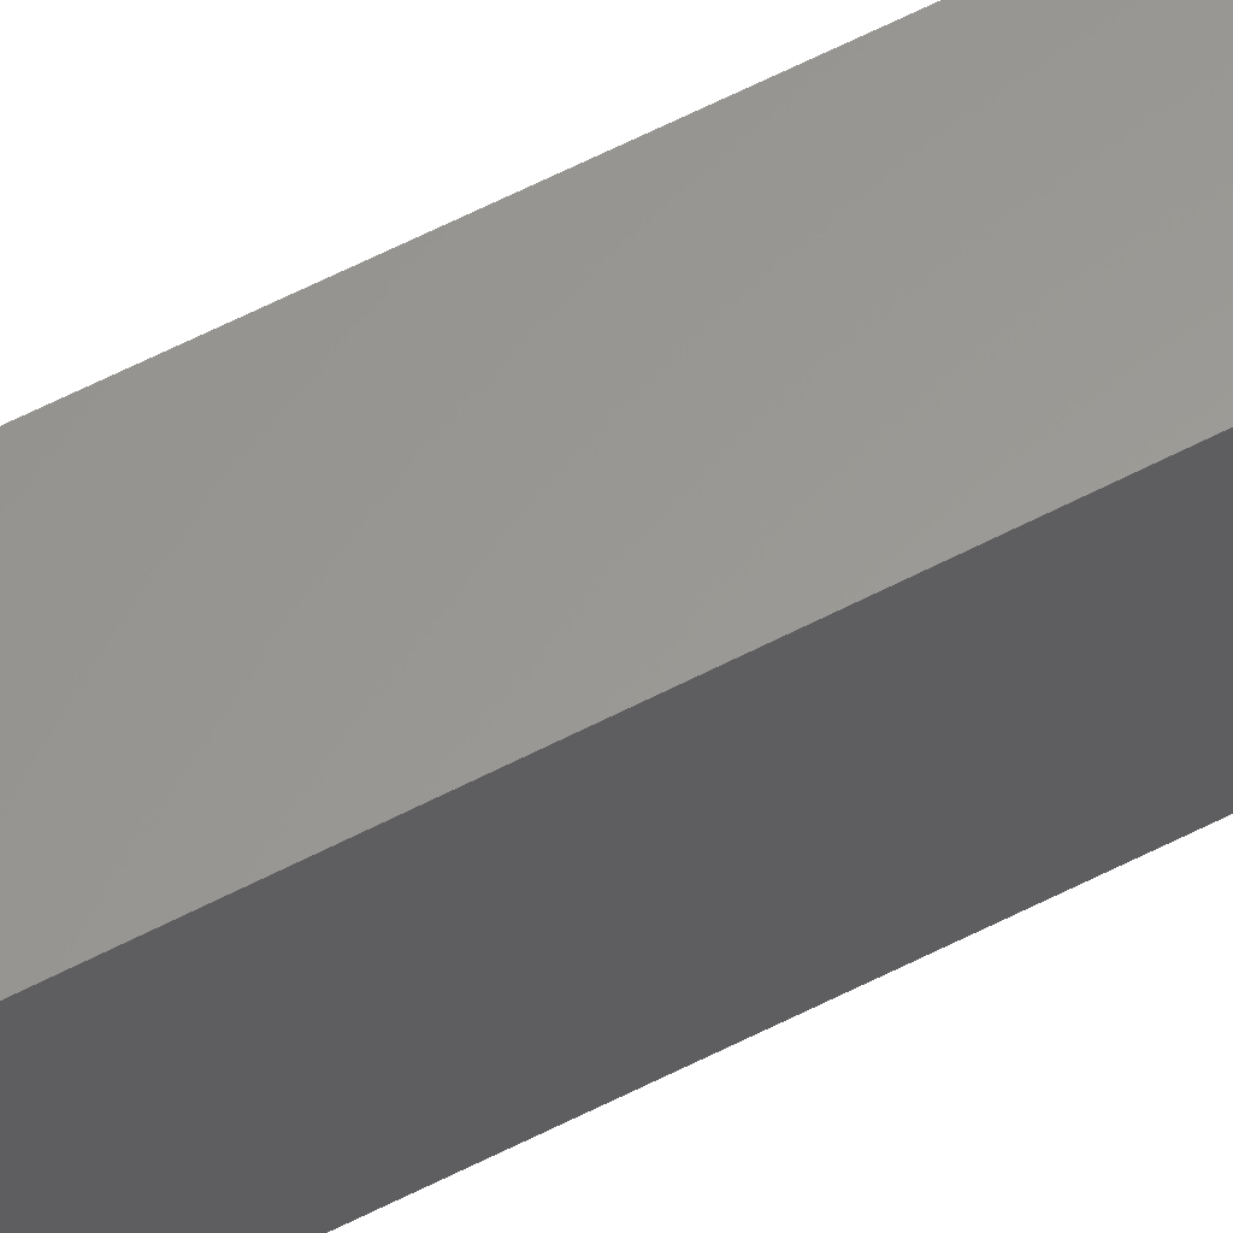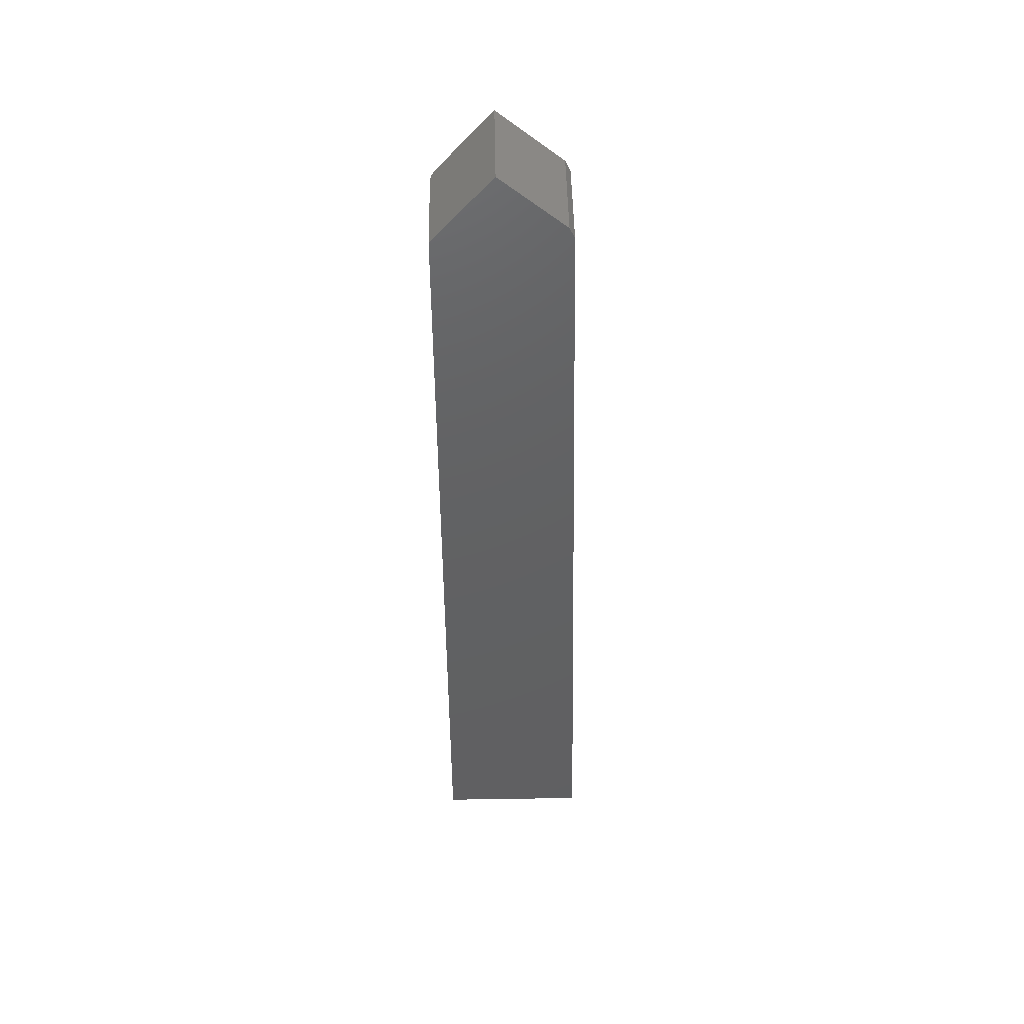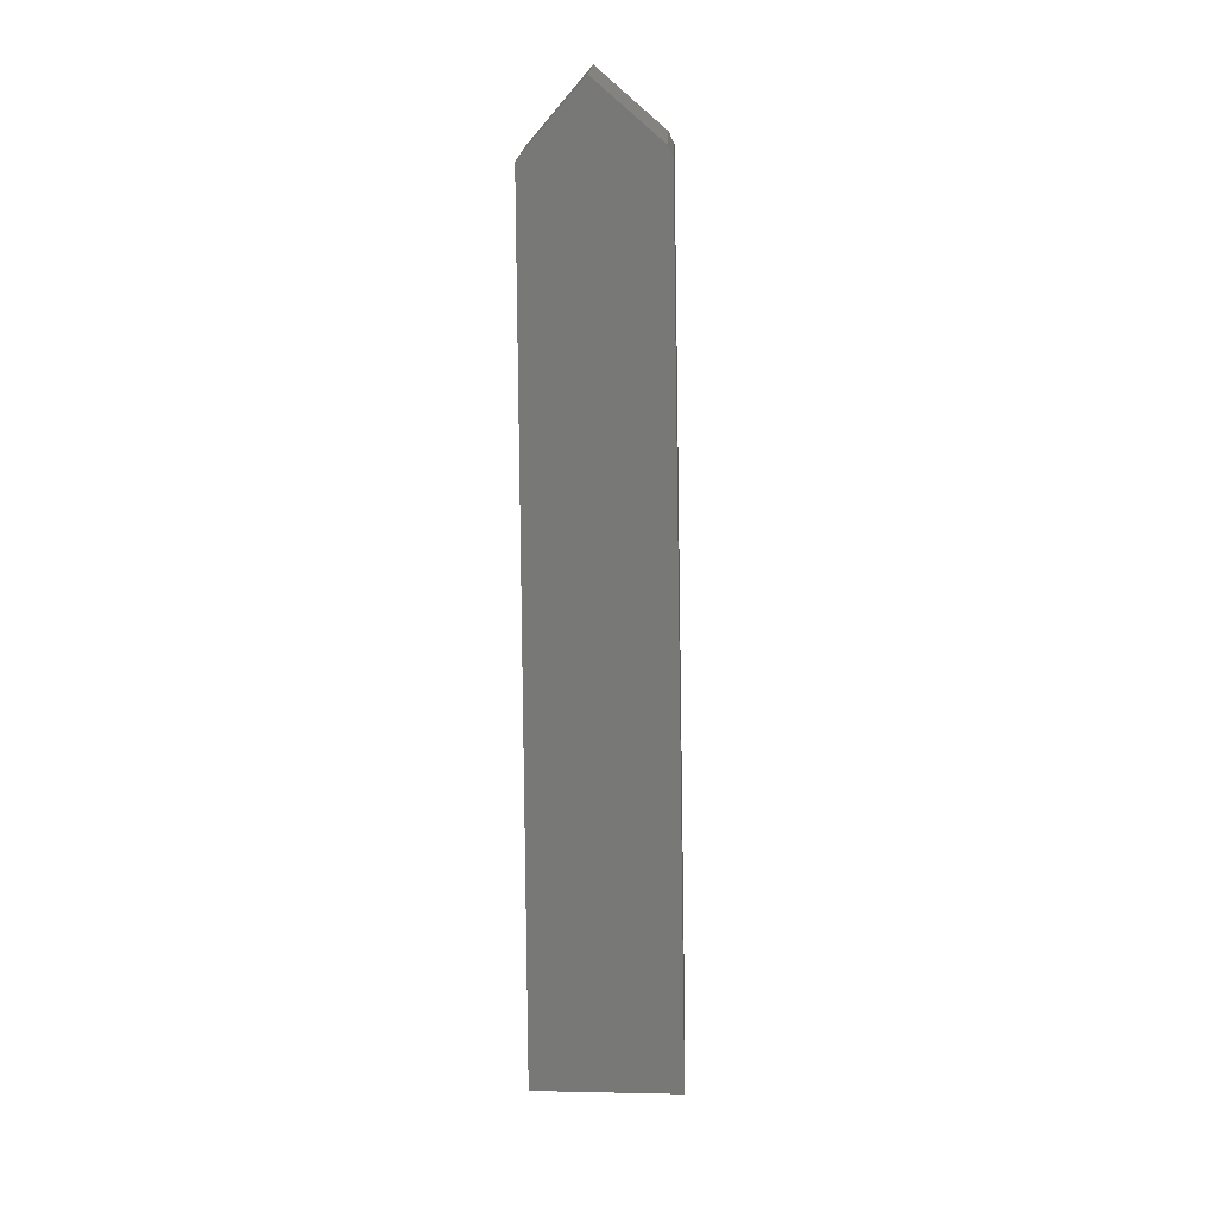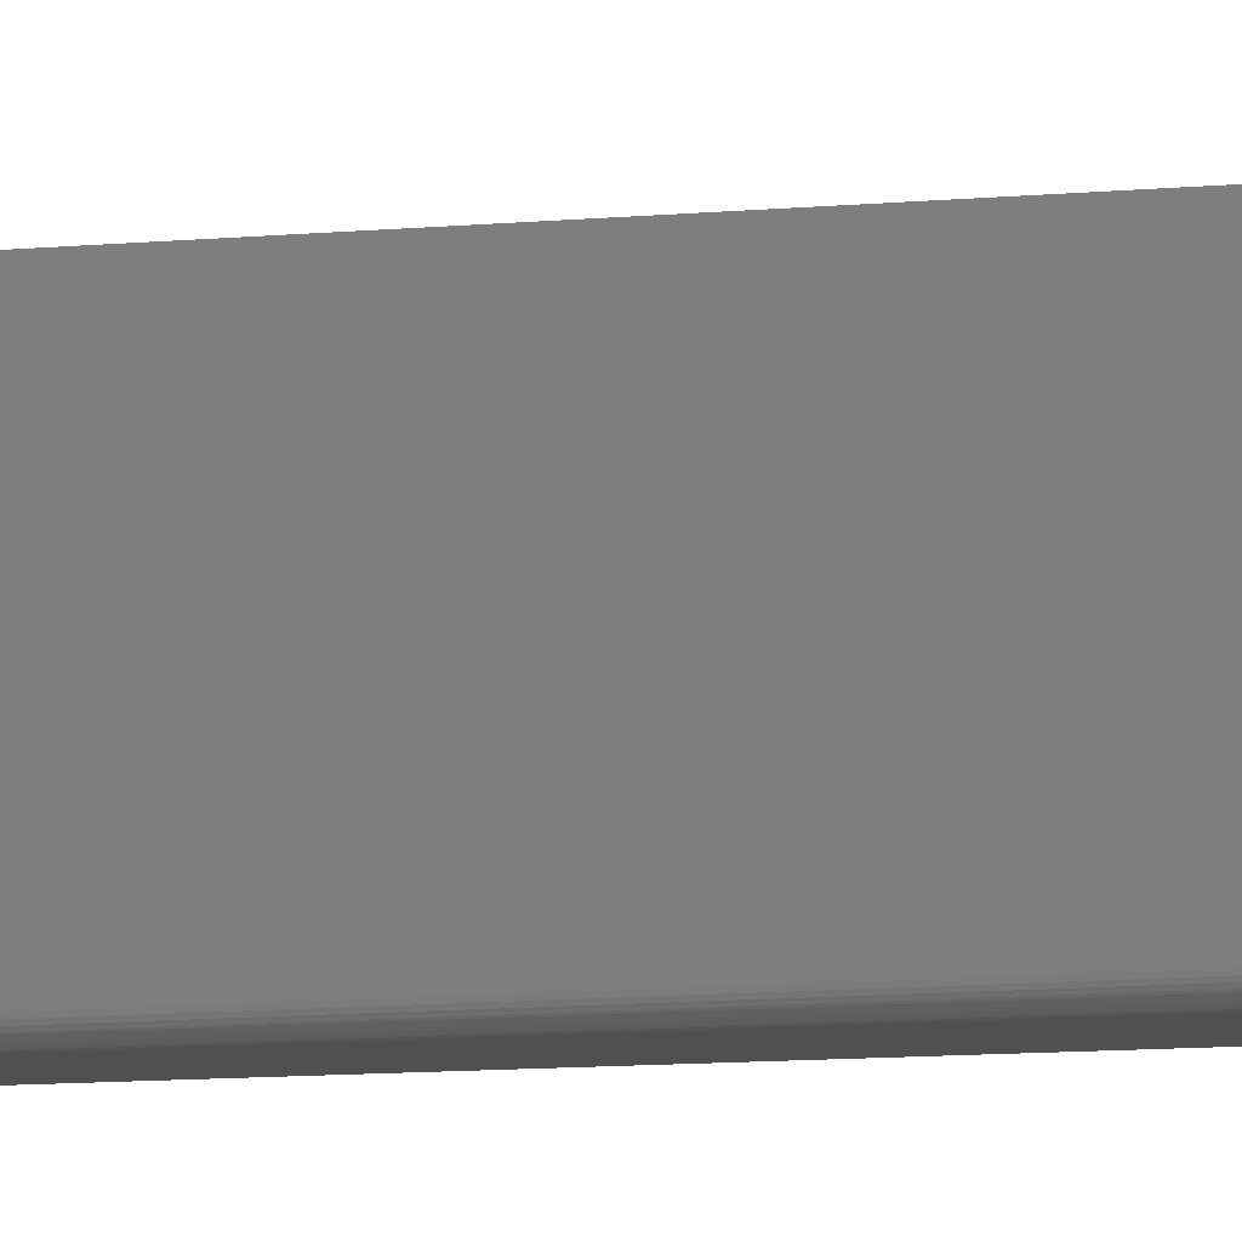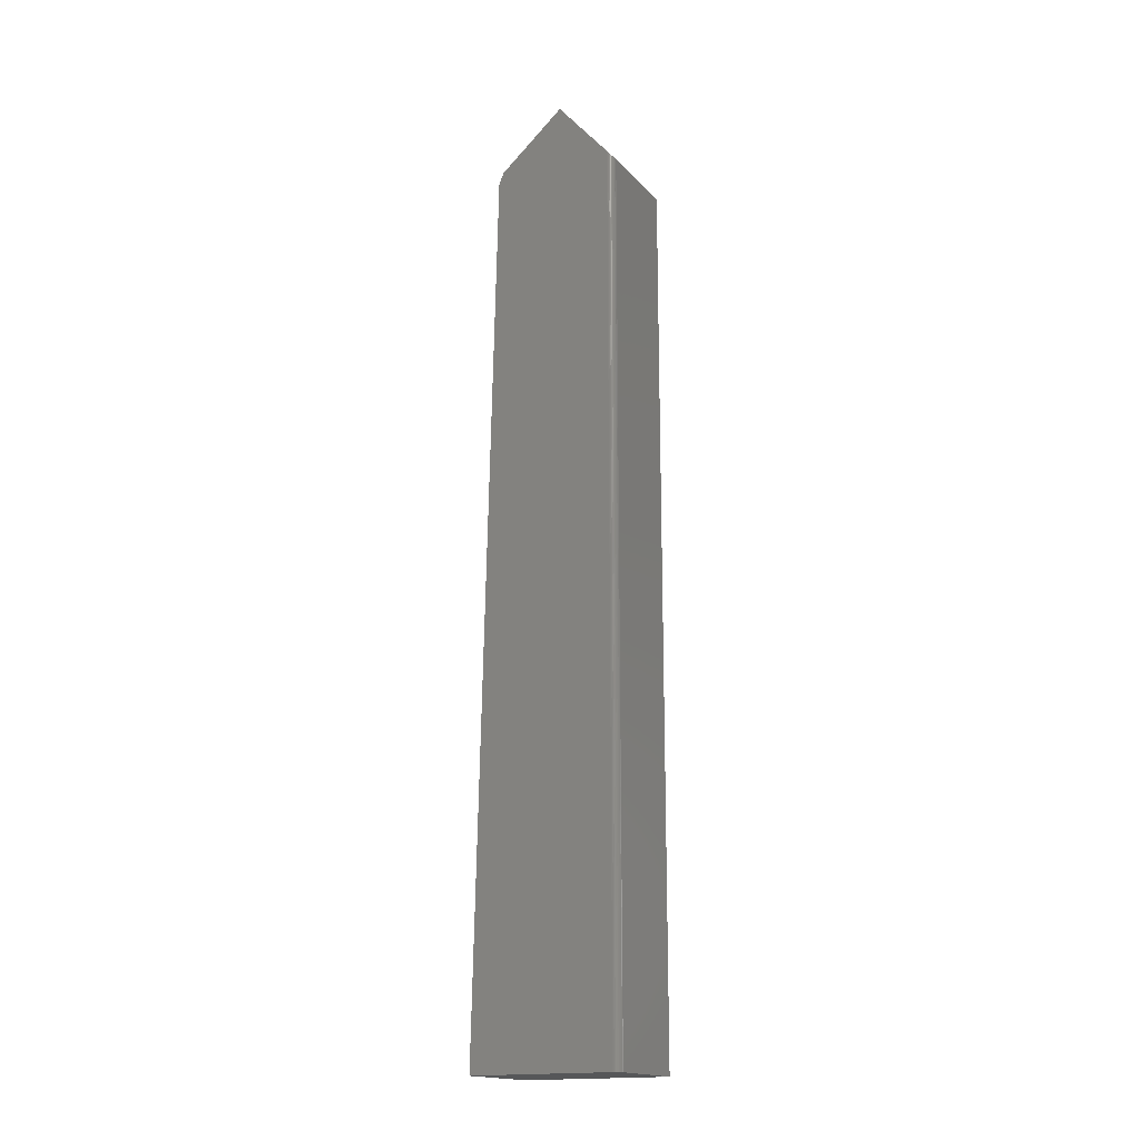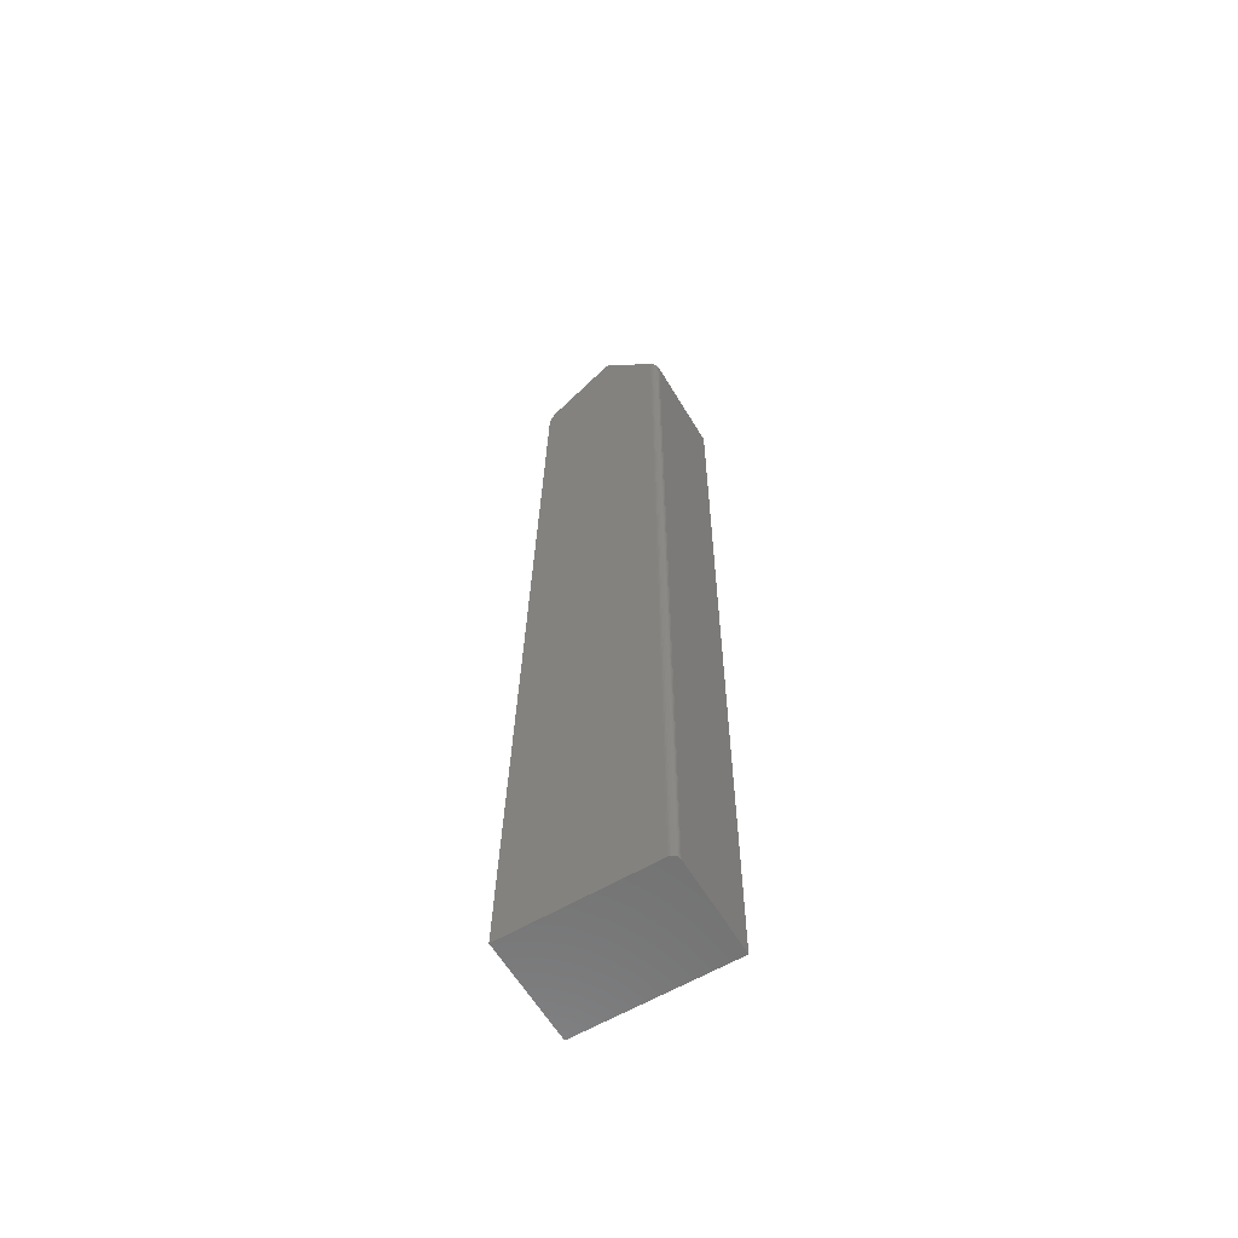
<metadata>
{"format":"stl","ext":"stl","renderer":"f3d","projection":"perspective","resolution":1024,"background":"white","views":[{"elev":59.5,"azim":-117.6,"up":"+Z"},{"elev":46.9,"azim":-91.0,"up":"+Y"},{"elev":19.2,"azim":-87.8,"up":"+Y"},{"elev":-5.4,"azim":120.9,"up":"+Z"},{"elev":-17.3,"azim":118.0,"up":"+Y"},{"elev":-61.2,"azim":120.8,"up":"+Y"}]}
</metadata>
<code>
# stl→obj: 30 verts, 56 faces
v 0.1172 0.75 -0.0002467
v 0.1172 -0.3594 -0.0625
v 0.1172 0.6774 -0.0625
v 0.1172 -0.3594 0.05814
v 0.1172 0.685 0.07557
v 0.1172 0.6721 0.08167
v 0.1172 -0.3594 0.1049
v 3.493e-33 0.6683 -0.07031
v 0 -0.3594 -0.07031
v -3.889e-18 0.75 -0.0002467
v -7.131e-18 -0.3594 0.05814
v -9.724e-18 -0.3594 0.1049
v -8.437e-18 0.6721 0.08167
v -8.098e-18 0.685 0.07557
v 0.1159 -0.3594 -0.06684
v 0.1137 -0.3594 -0.069
v 0.1149 -0.3594 -0.06802
v 0.1166 -0.3594 -0.06549
v 0.117 -0.3594 -0.06402
v 0.1094 -0.3594 -0.07031
v 0.1109 -0.3594 -0.07016
v 0.1124 -0.3594 -0.06972
v 0.1118 0.6687 -0.06993
v 0.1094 0.6683 -0.07031
v 0.1171 0.6758 -0.06388
v 0.1168 0.6744 -0.06506
v 0.1163 0.6731 -0.06616
v 0.1156 0.6719 -0.06718
v 0.1148 0.6709 -0.06808
v 0.1139 0.67 -0.06885
f 1 2 3
f 4 2 1
f 4 1 5
f 4 5 6
f 4 6 7
f 8 9 10
f 11 12 13
f 11 13 14
f 11 14 10
f 11 10 9
f 6 13 7
f 7 13 12
f 10 14 1
f 1 14 5
f 5 14 6
f 6 14 13
f 15 16 17
f 2 4 11
f 9 16 15
f 9 15 18
f 9 18 19
f 9 19 2
f 9 2 11
f 16 9 20
f 16 20 21
f 16 21 22
f 23 24 1
f 23 1 3
f 23 3 25
f 23 25 26
f 23 26 27
f 23 27 28
f 23 28 29
f 23 29 30
f 8 10 24
f 24 10 1
f 20 9 24
f 24 9 8
f 3 19 25
f 3 2 19
f 20 23 21
f 20 24 23
f 23 22 21
f 22 23 30
f 17 29 28
f 17 28 15
f 15 28 27
f 15 27 26
f 15 26 18
f 18 26 25
f 18 25 19
f 29 17 30
f 30 17 16
f 30 16 22
f 7 12 4
f 4 12 11

</code>
